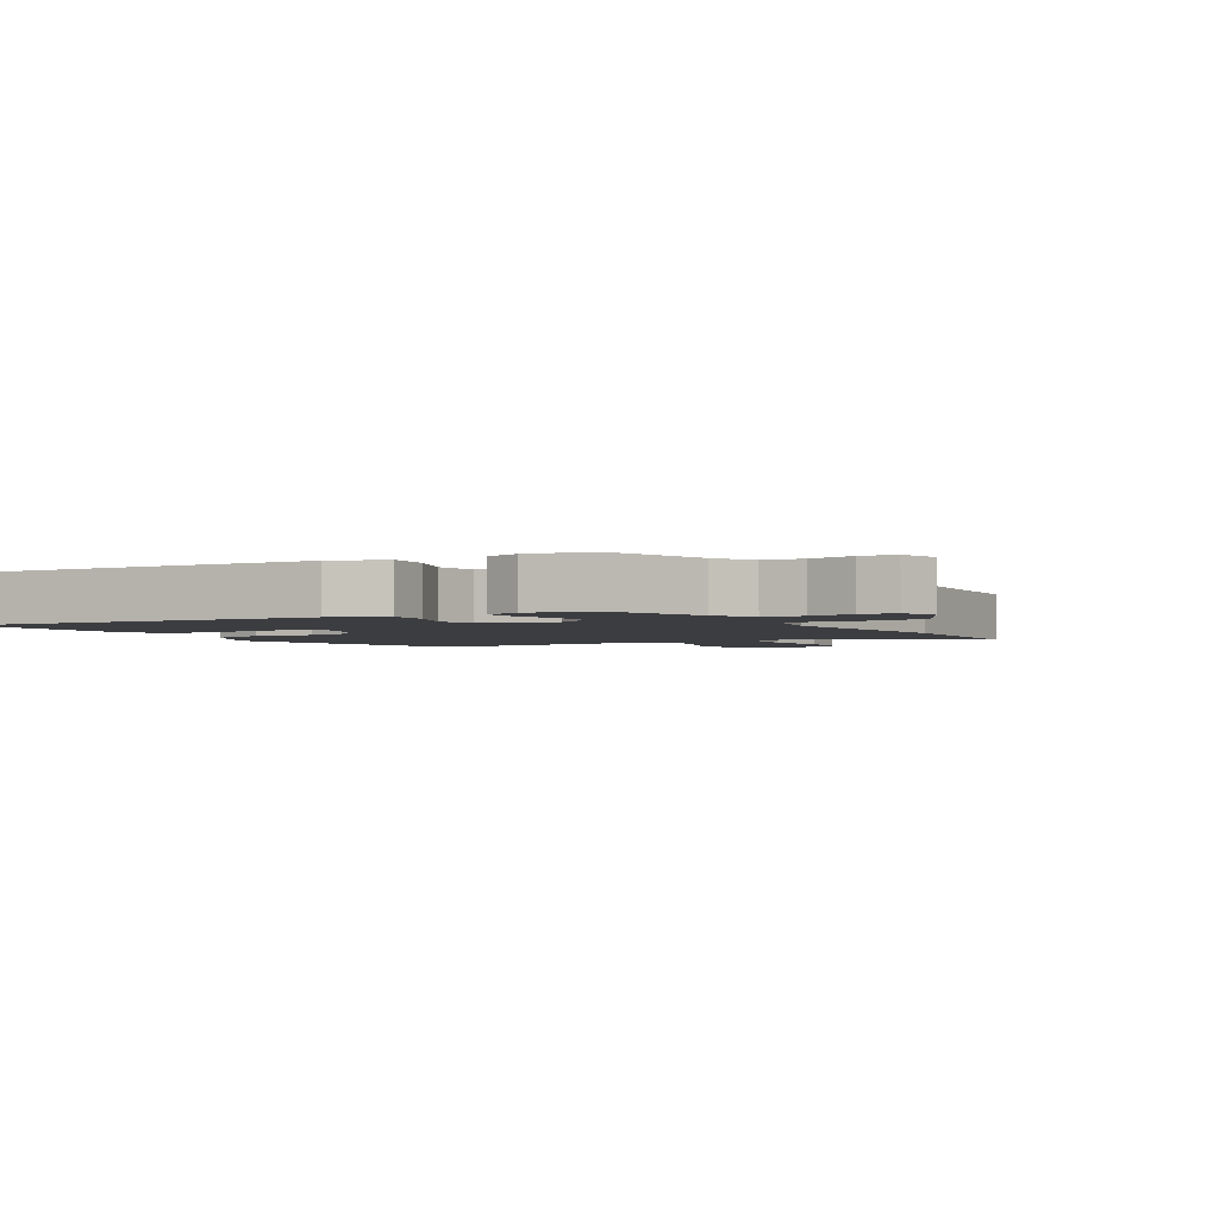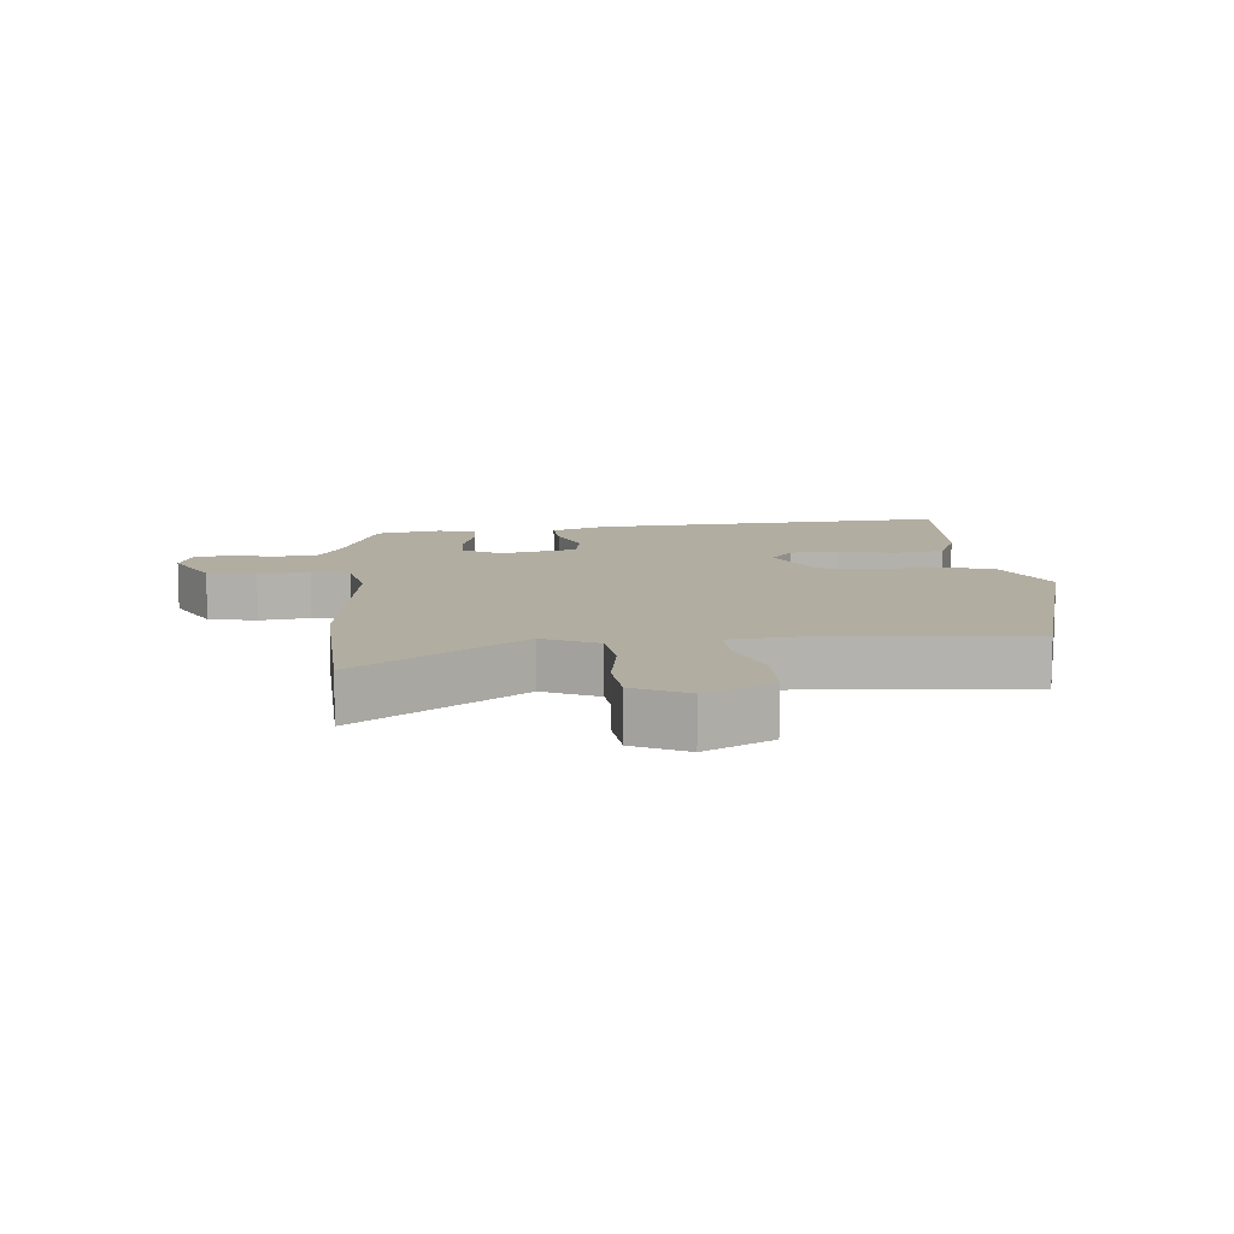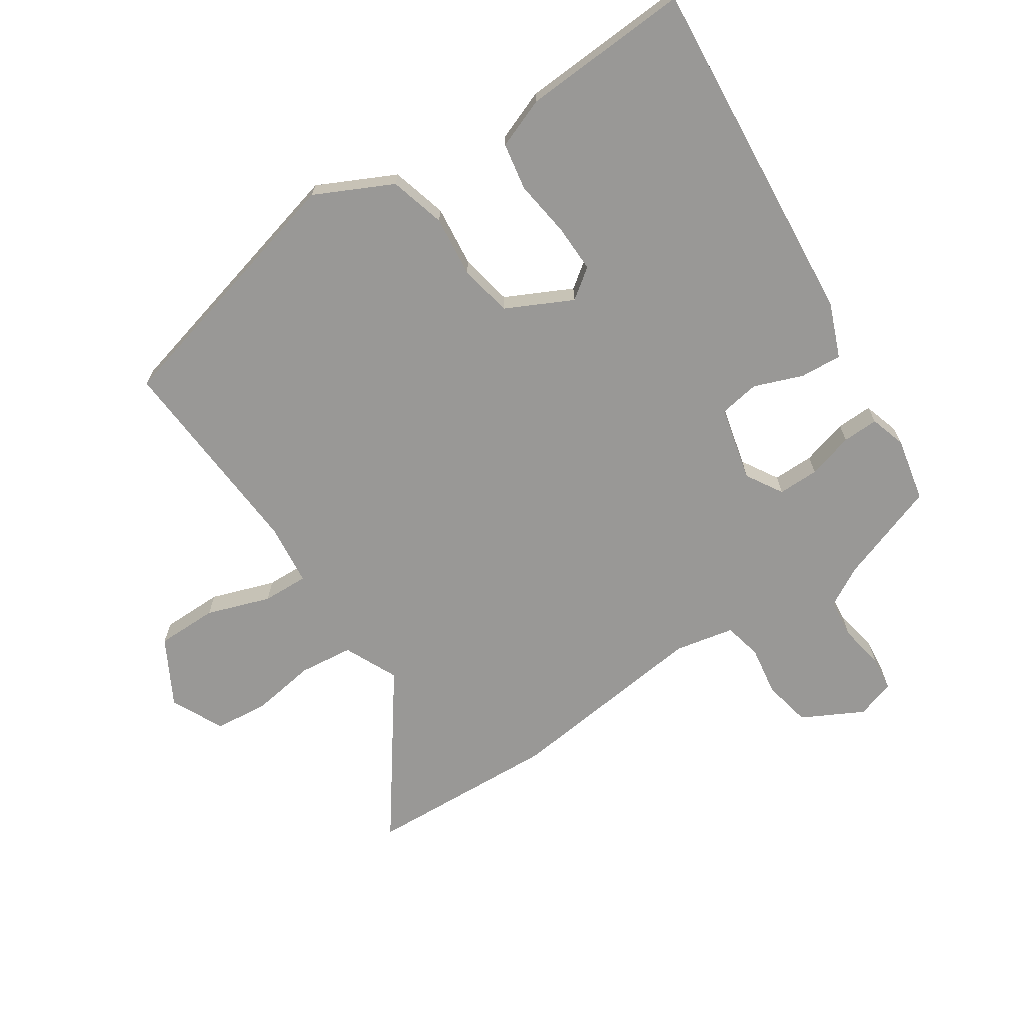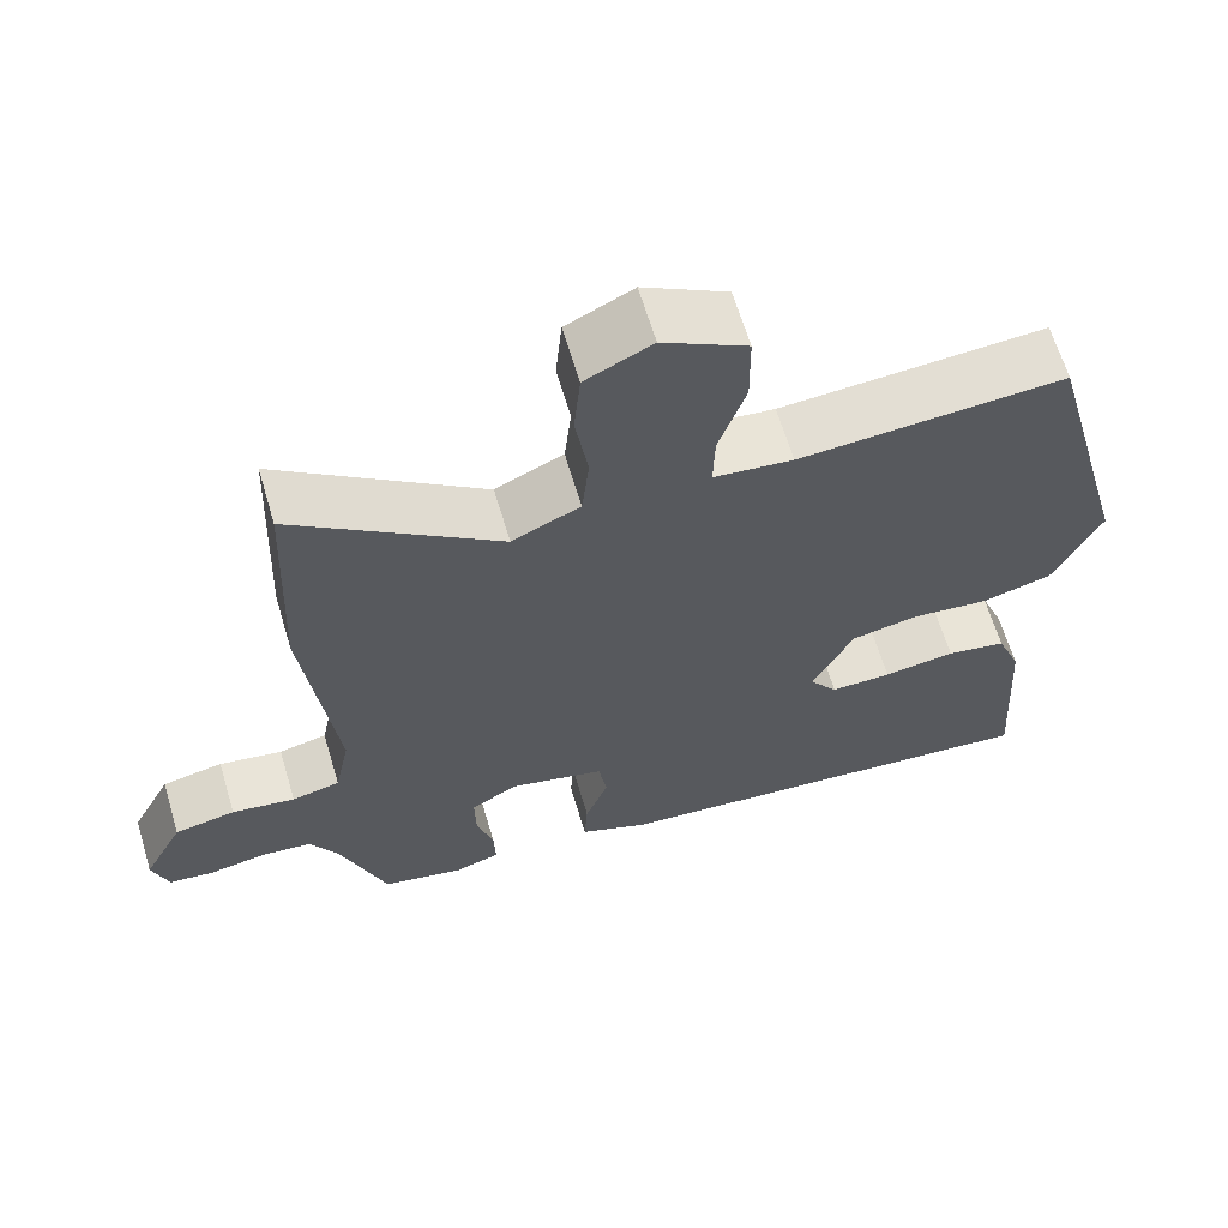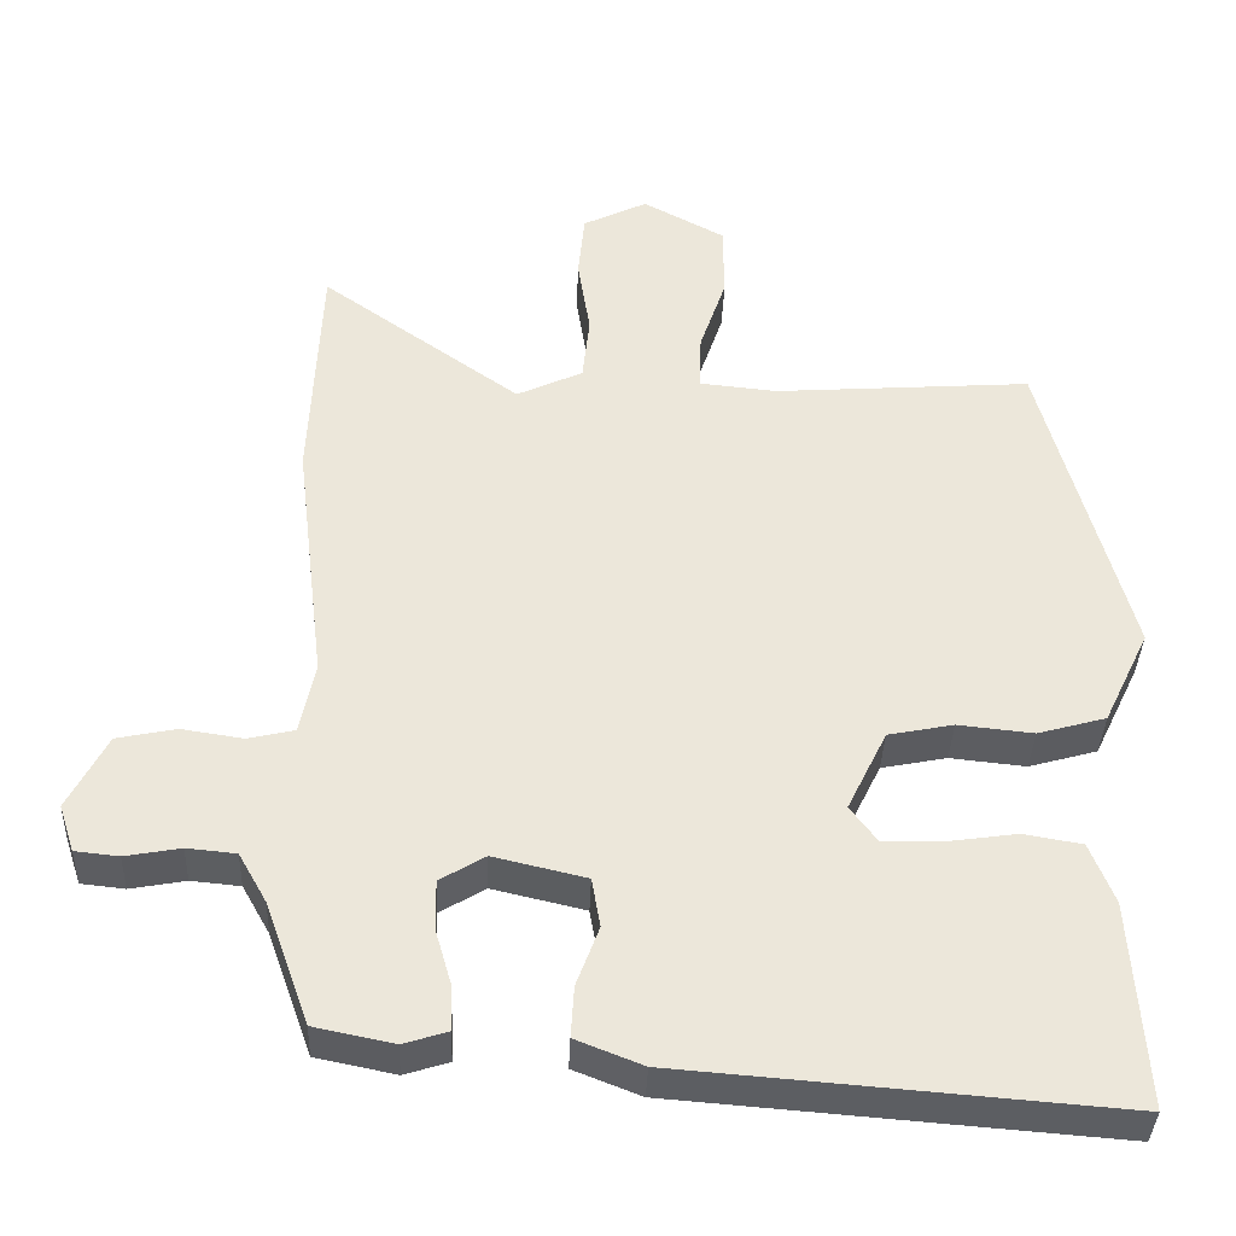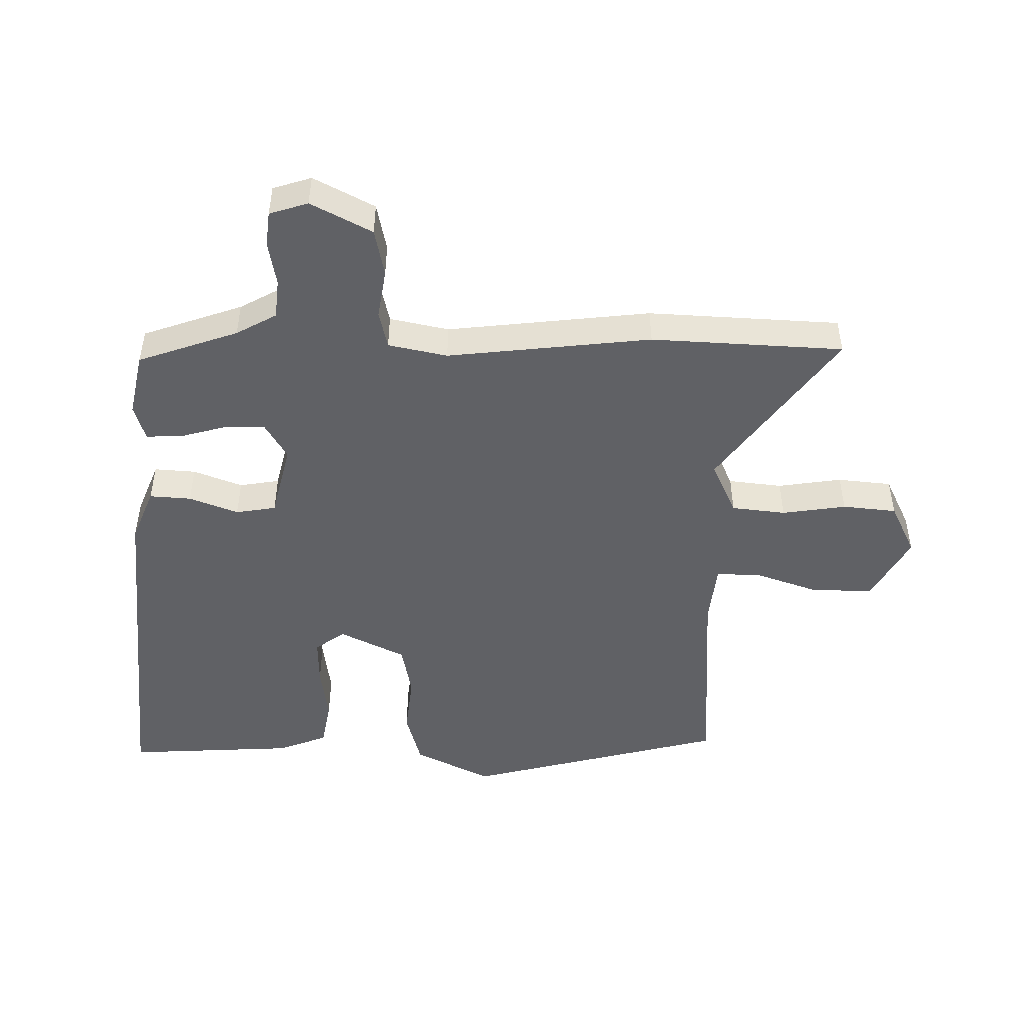
<metadata>
{"format":"obj","ext":"obj","renderer":"f3d","projection":"perspective","resolution":1024,"background":"white","views":[{"elev":-2.7,"azim":-149.5,"up":"+Y"},{"elev":10.4,"azim":-4.8,"up":"+Y"},{"elev":-68.6,"azim":123.2,"up":"+Y"},{"elev":64.1,"azim":-16.6,"up":"+Z"},{"elev":-37.4,"azim":-2.2,"up":"+Z"},{"elev":-48.3,"azim":-91.2,"up":"+Y"}]}
</metadata>
<code>
v 0.487 0.07 -0.568
v -0.073 0.07 -0.524
v -0.159 0.07 -0.49
v -0.155 0.07 -0.424
v -0.126 0.07 -0.346
v -0.137 0.07 -0.282
v -0.256 0.07 -0.254
v -0.314 0.07 -0.289
v -0.313 0.07 -0.354
v -0.292 0.07 -0.427
v -0.29 0.07 -0.484
v -0.347 0.07 -0.502
v -0.449 0.07 -0.481
v -0.506 0.07 -0.322
v -0.542 0.07 -0.258
v -0.605 0.07 -0.252
v -0.676 0.07 -0.265
v -0.732 0.07 -0.259
v -0.752 0.07 -0.198
v -0.702 0.07 -0.101
v -0.626 0.07 -0.085
v -0.547 0.07 -0.097
v -0.487 0.07 -0.083
v -0.468 0.07 0.011
v -0.507 0.07 0.335
v -0.494 0.07 0.64
v -0.238 0.07 0.457
v -0.153 0.07 0.497
v -0.144 0.07 0.583
v -0.16 0.07 0.685
v -0.152 0.07 0.771
v -0.069 0.07 0.812
v 0.036 0.07 0.755
v 0.037 0.07 0.658
v 0.003 0.07 0.557
v 0.001 0.07 0.484
v 0.1 0.07 0.474
v 0.432 0.07 0.498
v 0.542 0.07 0.084
v 0.483 0.07 -0.039
v 0.395 0.07 -0.064
v 0.298 0.07 -0.054
v 0.214 0.07 -0.071
v 0.163 0.07 -0.176
v 0.198 0.07 -0.223
v 0.274 0.07 -0.221
v 0.364 0.07 -0.208
v 0.439 0.07 -0.221
v 0.47 0.07 -0.3
v 0.487 0 -0.568
v -0.073 0 -0.524
v -0.159 0 -0.49
v -0.155 0 -0.424
v -0.126 0 -0.346
v -0.137 0 -0.282
v -0.256 0 -0.254
v -0.314 0 -0.289
v -0.313 0 -0.354
v -0.292 0 -0.427
v -0.29 0 -0.484
v -0.347 0 -0.502
v -0.449 0 -0.481
v -0.506 0 -0.322
v -0.542 0 -0.258
v -0.605 0 -0.252
v -0.676 0 -0.265
v -0.732 0 -0.259
v -0.752 0 -0.198
v -0.702 0 -0.101
v -0.626 0 -0.085
v -0.547 0 -0.097
v -0.487 0 -0.083
v -0.468 0 0.011
v -0.507 0 0.335
v -0.494 0 0.64
v -0.238 0 0.457
v -0.153 0 0.497
v -0.144 0 0.583
v -0.16 0 0.685
v -0.152 0 0.771
v -0.069 0 0.812
v 0.036 0 0.755
v 0.037 0 0.658
v 0.003 0 0.557
v 0.001 0 0.484
v 0.1 0 0.474
v 0.432 0 0.498
v 0.542 0 0.084
v 0.483 0 -0.039
v 0.395 0 -0.064
v 0.298 0 -0.054
v 0.214 0 -0.071
v 0.163 0 -0.176
v 0.198 0 -0.223
v 0.274 0 -0.221
v 0.364 0 -0.208
v 0.439 0 -0.221
v 0.47 0 -0.3
f 3 4 5
f 2 3 5
f 1 2 5
f 49 1 5
f 48 49 5
f 47 48 5
f 46 47 5
f 45 46 5 6
f 44 45 6 7
f 43 44 7
f 40 41 42
f 39 40 42
f 38 39 42
f 37 38 42
f 36 37 42 43
f 33 34 35
f 32 33 35
f 31 32 35
f 30 31 35
f 29 30 35
f 28 29 35 36
f 36 43 7
f 28 36 7
f 27 28 7
f 27 7 8
f 26 27 8
f 25 26 8
f 24 25 8
f 20 21 22
f 19 20 22
f 18 19 22
f 17 18 22
f 16 17 22
f 15 16 22 23
f 14 15 23
f 14 23 24
f 13 14 24
f 12 13 24
f 11 12 24
f 10 11 24
f 9 10 24
f 8 9 24
f 54 53 52
f 54 52 51
f 54 51 50
f 54 50 98
f 54 98 97
f 54 97 96
f 54 96 95
f 55 54 95 94
f 56 55 94 93
f 56 93 92
f 91 90 89
f 91 89 88
f 91 88 87
f 91 87 86
f 92 91 86 85
f 84 83 82
f 84 82 81
f 84 81 80
f 84 80 79
f 84 79 78
f 85 84 78 77
f 56 92 85
f 56 85 77
f 56 77 76
f 57 56 76
f 57 76 75
f 57 75 74
f 57 74 73
f 71 70 69
f 71 69 68
f 71 68 67
f 71 67 66
f 71 66 65
f 72 71 65 64
f 72 64 63
f 73 72 63
f 73 63 62
f 73 62 61
f 73 61 60
f 73 60 59
f 73 59 58
f 73 58 57
f 1 50 51 2
f 2 51 52 3
f 3 52 53 4
f 4 53 54 5
f 5 54 55 6
f 6 55 56 7
f 7 56 57 8
f 8 57 58 9
f 9 58 59 10
f 10 59 60 11
f 11 60 61 12
f 12 61 62 13
f 13 62 63 14
f 14 63 64 15
f 15 64 65 16
f 16 65 66 17
f 17 66 67 18
f 18 67 68 19
f 19 68 69 20
f 20 69 70 21
f 21 70 71 22
f 22 71 72 23
f 23 72 73 24
f 24 73 74 25
f 25 74 75 26
f 26 75 76 27
f 27 76 77 28
f 28 77 78 29
f 29 78 79 30
f 30 79 80 31
f 31 80 81 32
f 32 81 82 33
f 33 82 83 34
f 34 83 84 35
f 35 84 85 36
f 36 85 86 37
f 37 86 87 38
f 38 87 88 39
f 39 88 89 40
f 40 89 90 41
f 41 90 91 42
f 42 91 92 43
f 43 92 93 44
f 44 93 94 45
f 45 94 95 46
f 46 95 96 47
f 47 96 97 48
f 48 97 98 49
f 49 98 50 1

</code>
